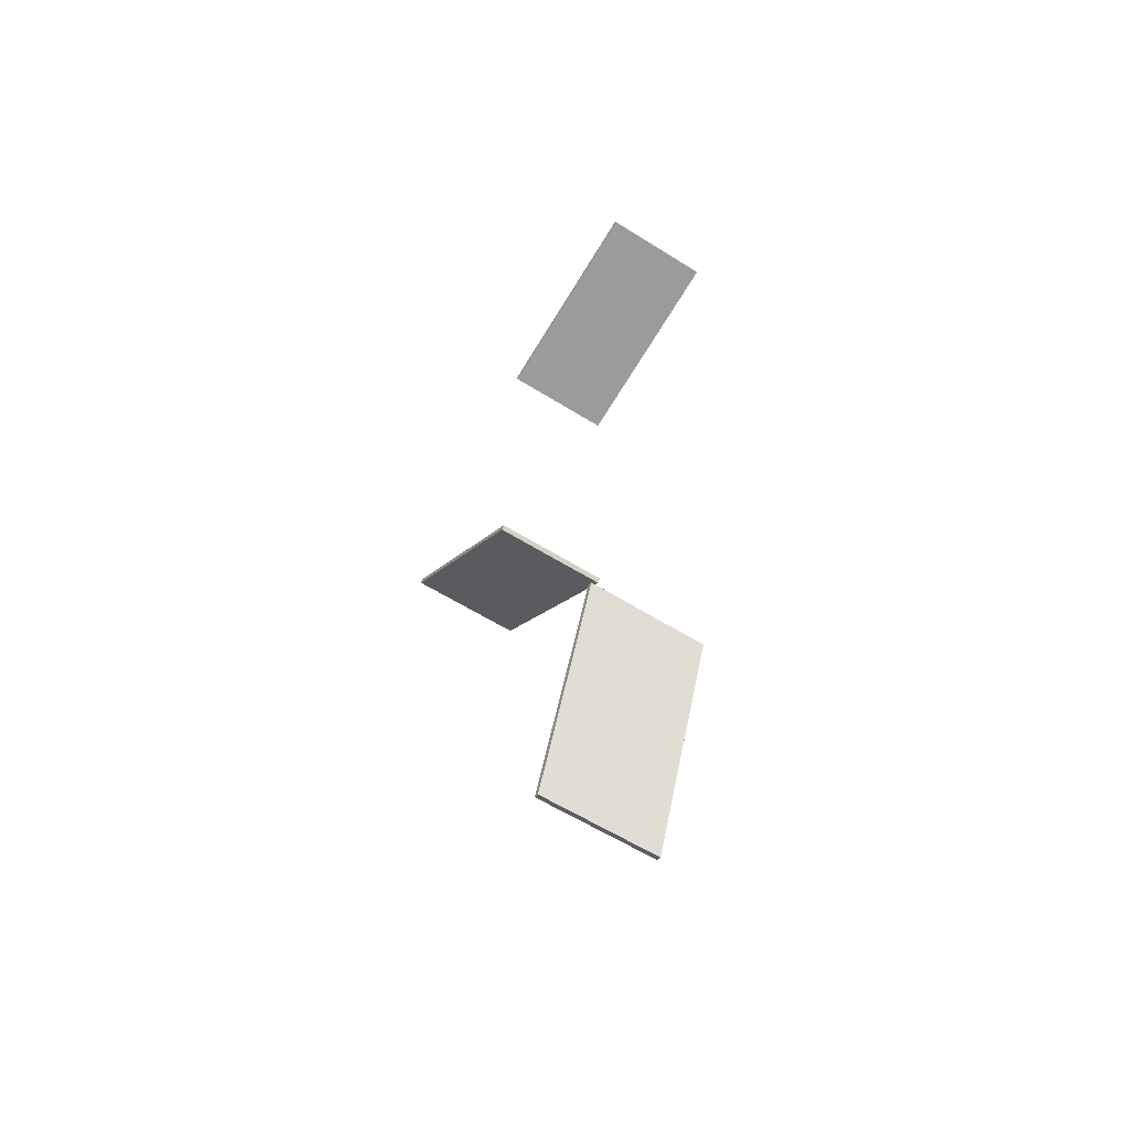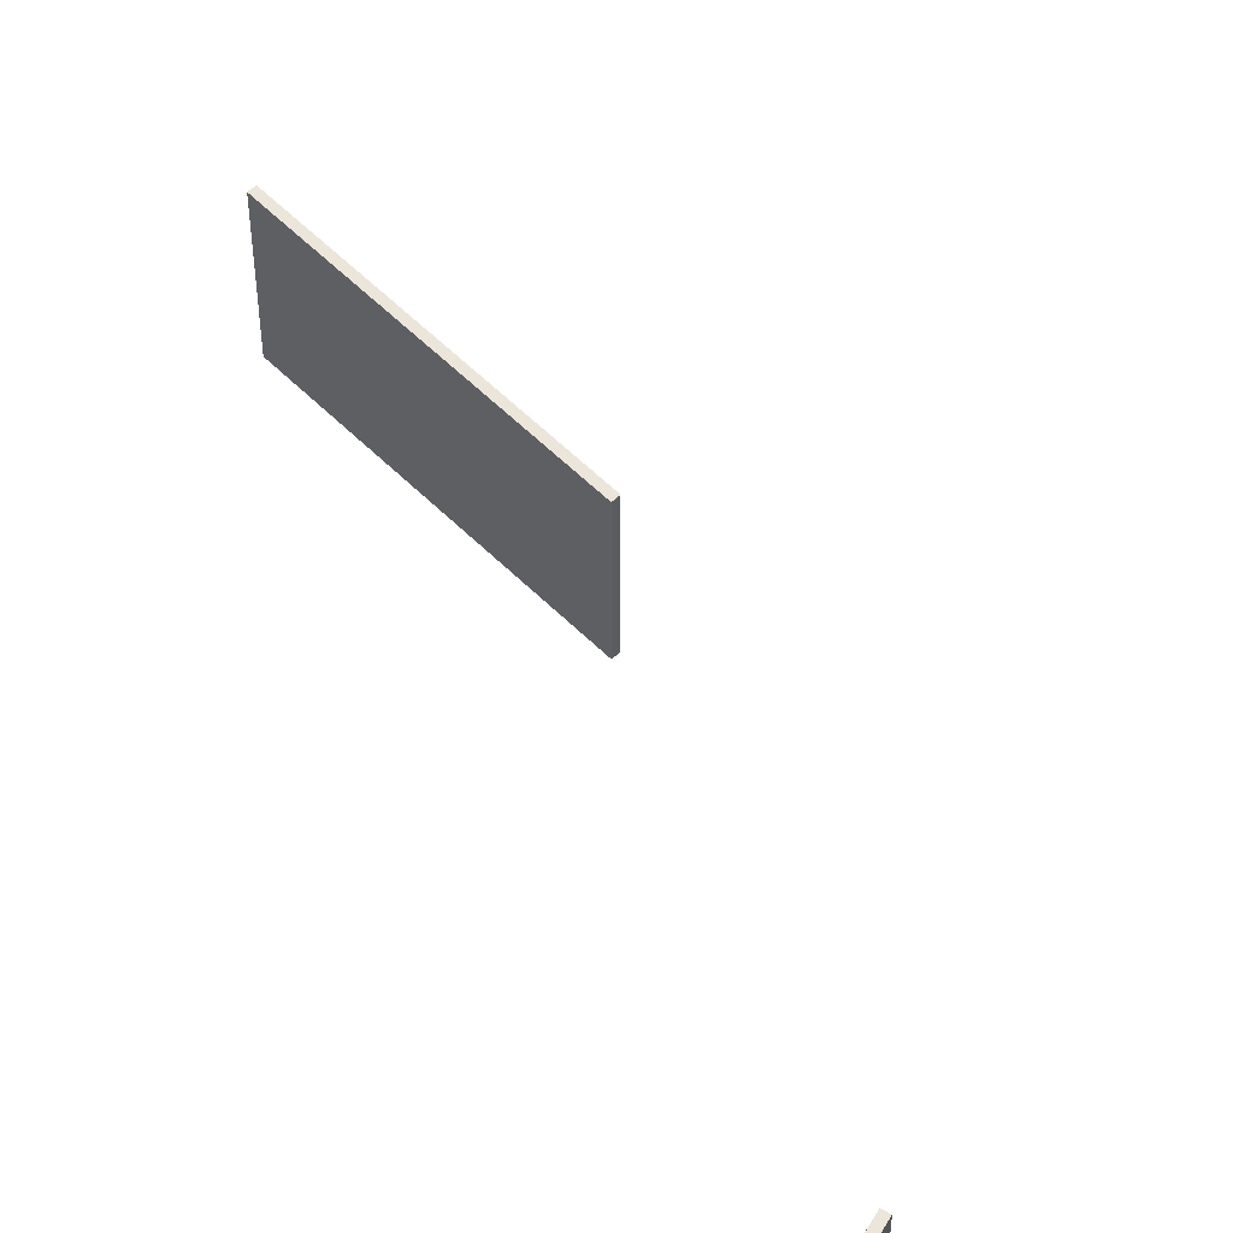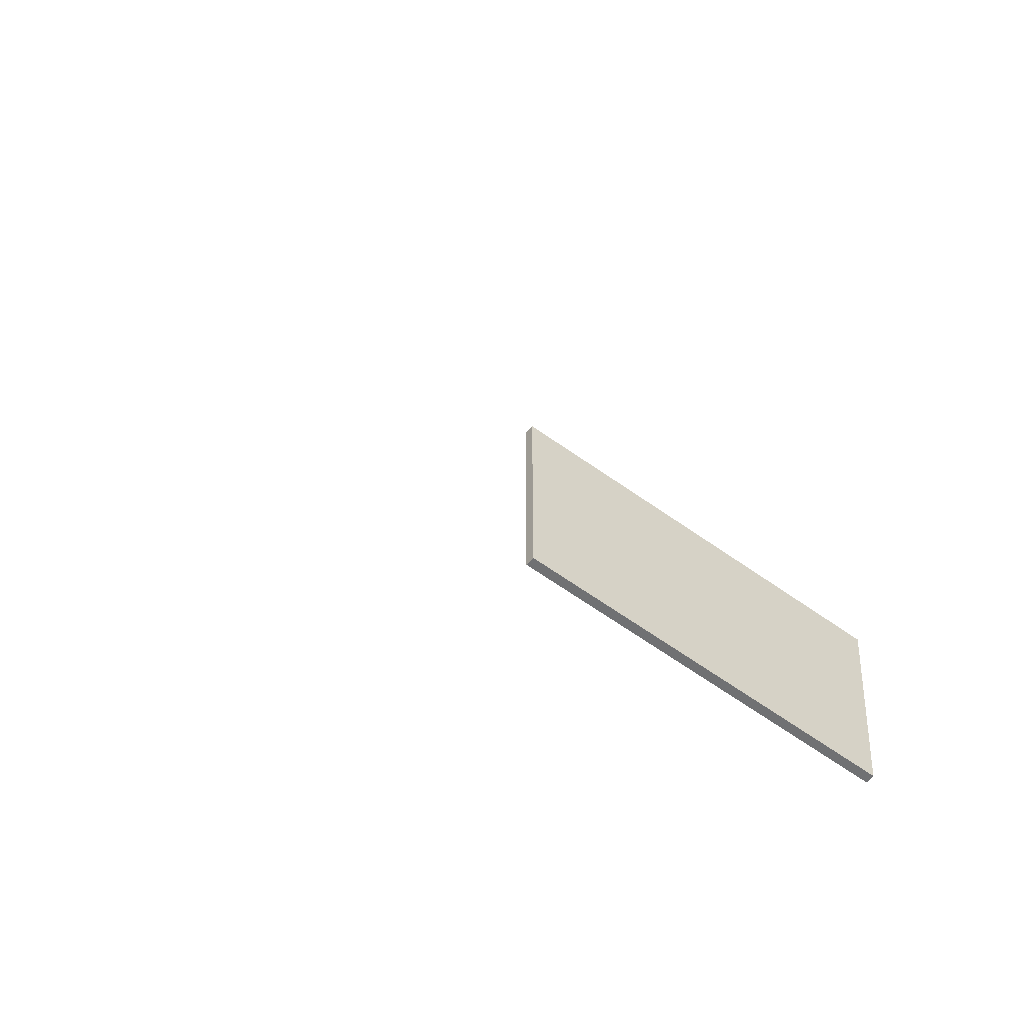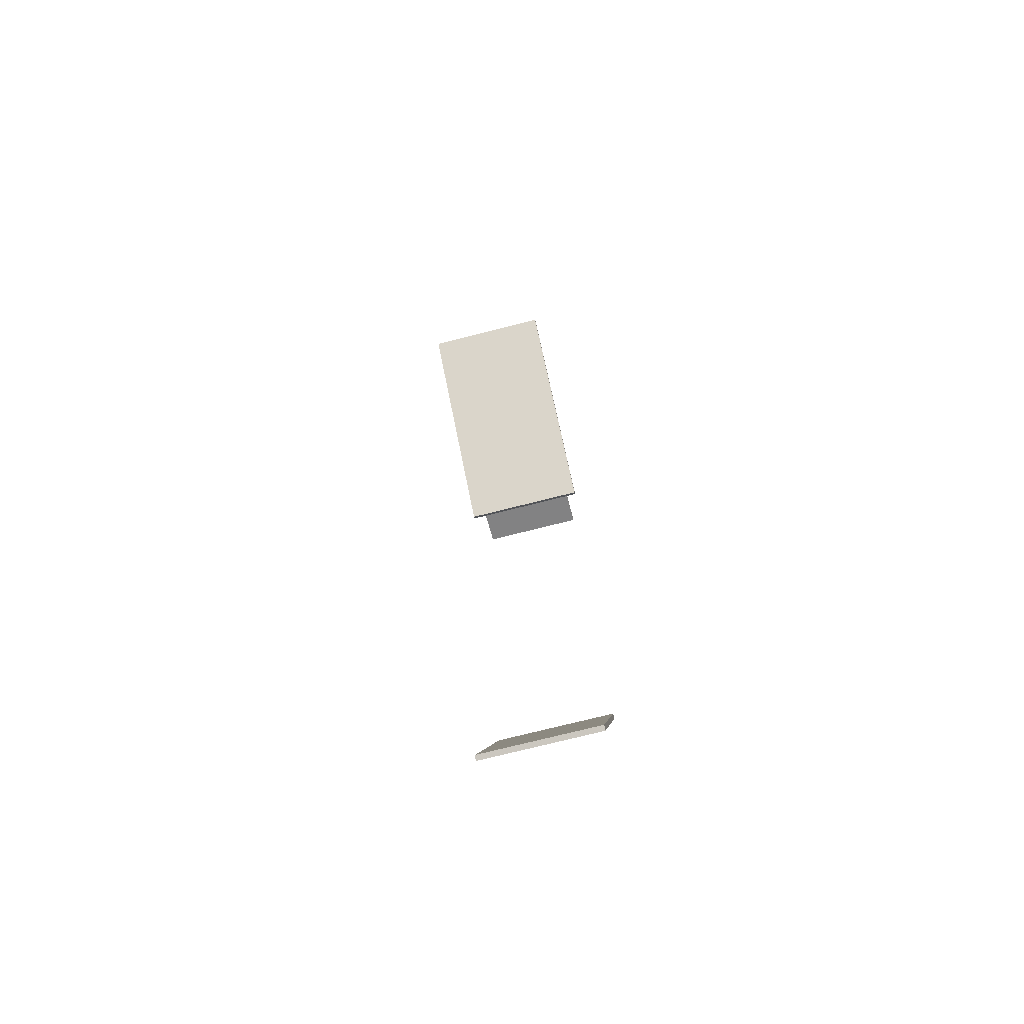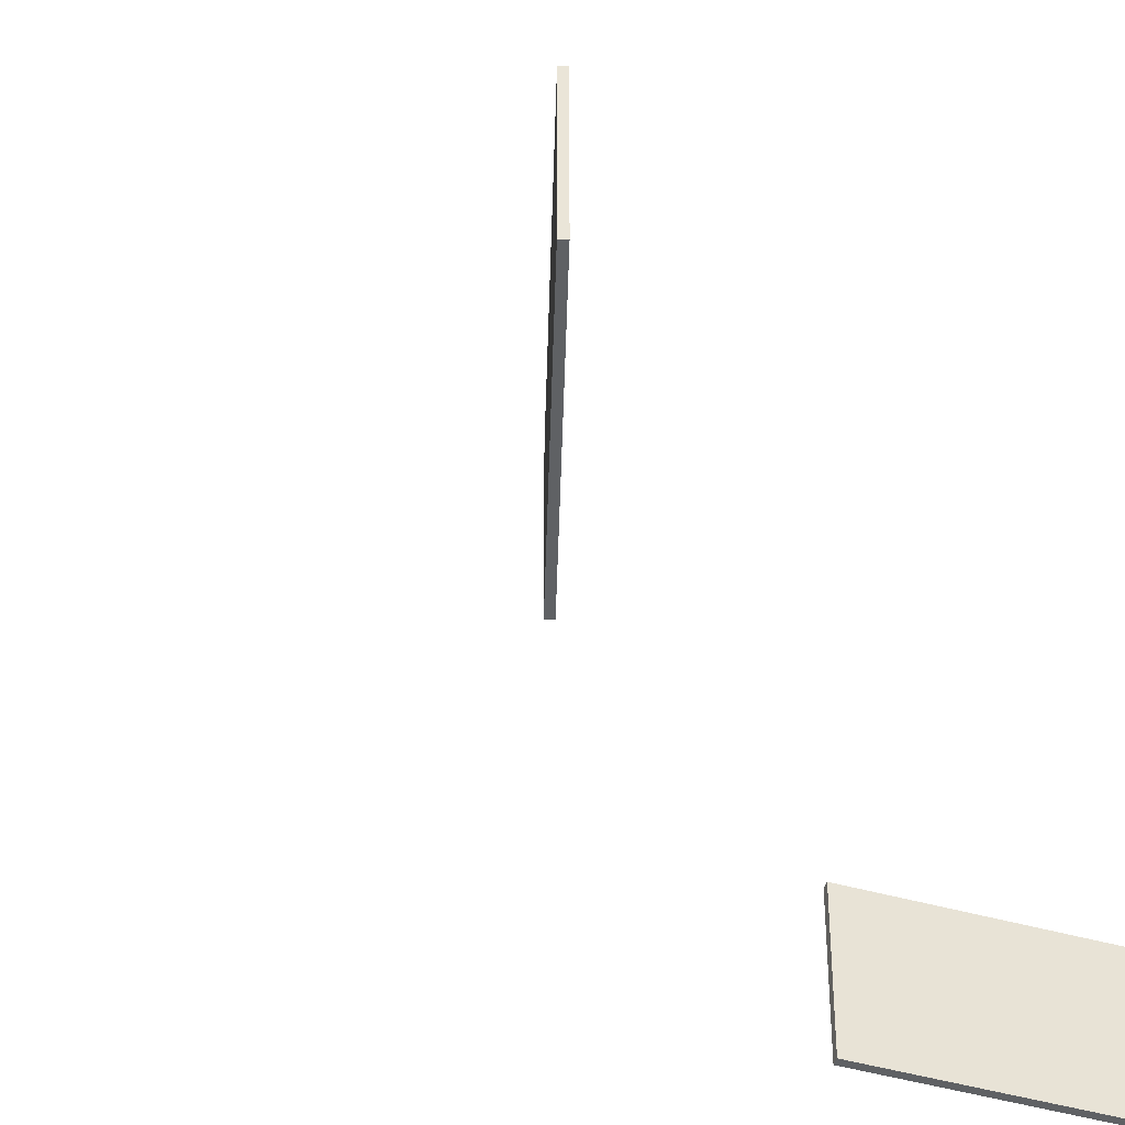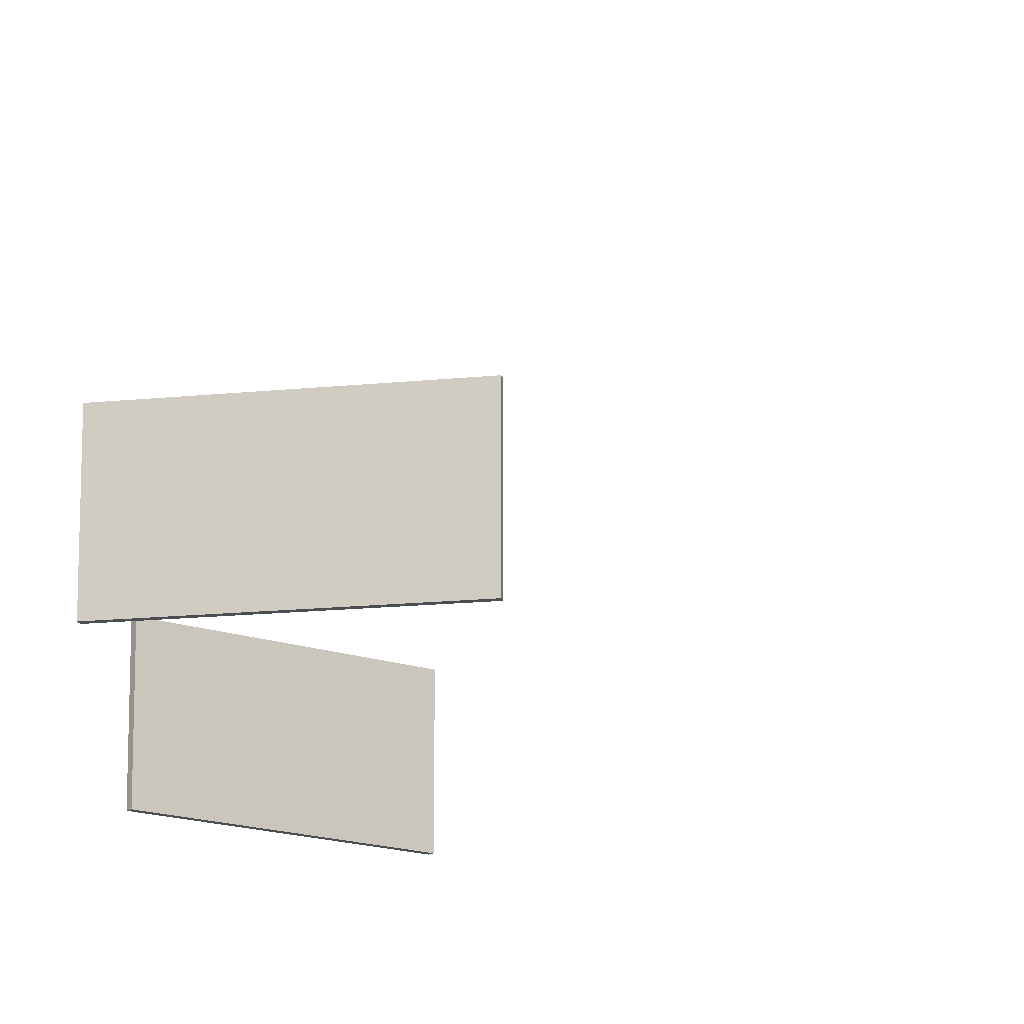
<metadata>
{"format":"obj","ext":"obj","renderer":"f3d","projection":"perspective","resolution":1024,"background":"white","views":[{"elev":-58.7,"azim":-123.0,"up":"+Z"},{"elev":56.5,"azim":-171.6,"up":"+Y"},{"elev":-55.1,"azim":-75.8,"up":"+Y"},{"elev":-73.0,"azim":104.3,"up":"+Z"},{"elev":-45.9,"azim":50.8,"up":"+Y"},{"elev":-15.6,"azim":154.8,"up":"+Y"}]}
</metadata>
<code>
g default
v 23.06 8.21 67.76
v 42.5 8.21 82.74
v 23.42 8.21 67.29
v 42.86 8.21 82.27
v 23.06 21.13 67.76
v 42.5 21.13 82.74
v 23.42 21.13 67.29
v 42.86 21.13 82.27
g Addvertisment
f 1 3 4 2
f 5 6 8 7
f 1 2 6 5
f 2 4 8 6
f 4 3 7 8
f 3 1 5 7
g default
v 3.422 4.908 121.7
v 27.36 4.908 116.3
v 3.292 4.908 121.2
v 27.23 4.908 115.8
v 3.422 17.82 121.7
v 27.36 17.82 116.3
v 3.292 17.82 121.2
v 27.23 17.82 115.8
g Addvertisment1
f 9 11 12
f 12 10 9
f 13 14 16
f 16 15 13
f 9 10 14
f 14 13 9
f 10 12 16
f 16 14 10
f 12 11 15
f 15 16 12
f 11 9 13
f 13 15 11
g default
v 15.81 7.567 11.38
v 6.878 7.567 34.23
v 16.36 7.567 11.59
v 7.426 7.567 34.45
v 15.81 20.48 11.38
v 6.878 20.48 34.23
v 16.36 20.48 11.59
v 7.426 20.48 34.45
g Addvertisment2
f 17 19 20
f 20 18 17
f 21 22 24
f 24 23 21
f 17 18 22
f 22 21 17
f 18 20 24
f 24 22 18
f 20 19 23
f 23 24 20
f 19 17 21
f 21 23 19

</code>
